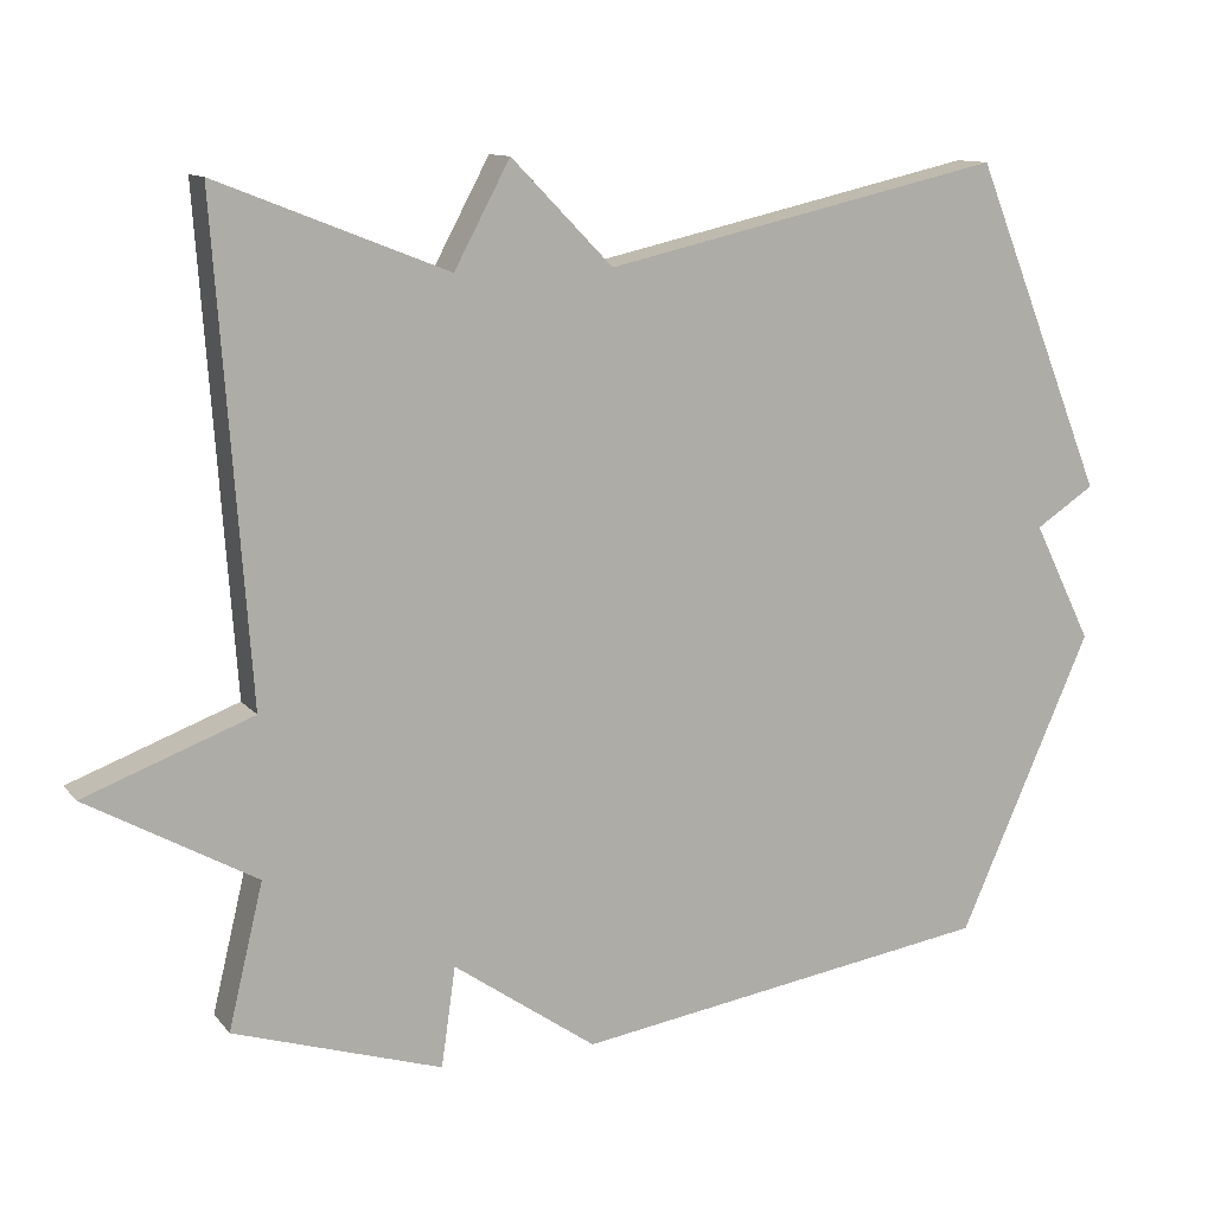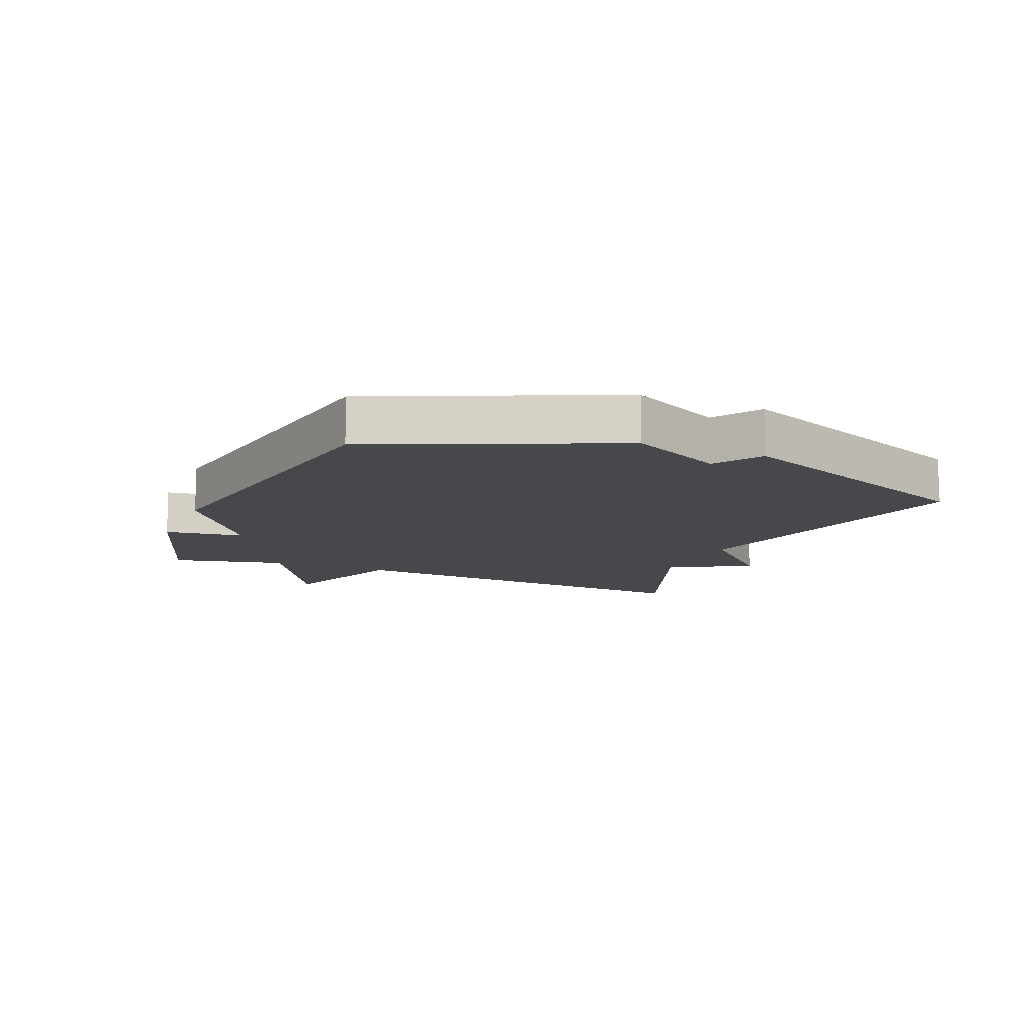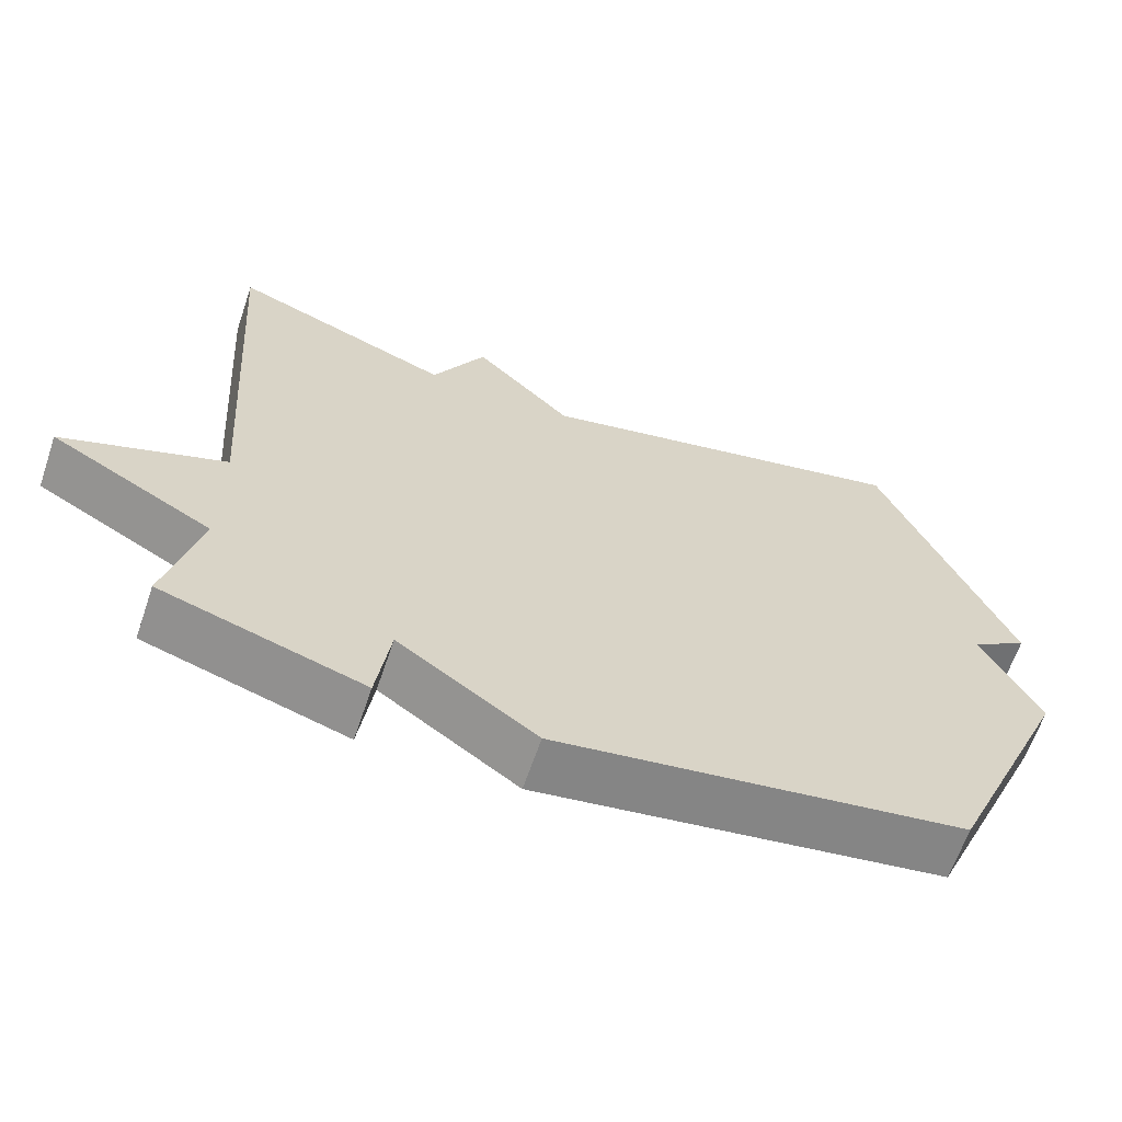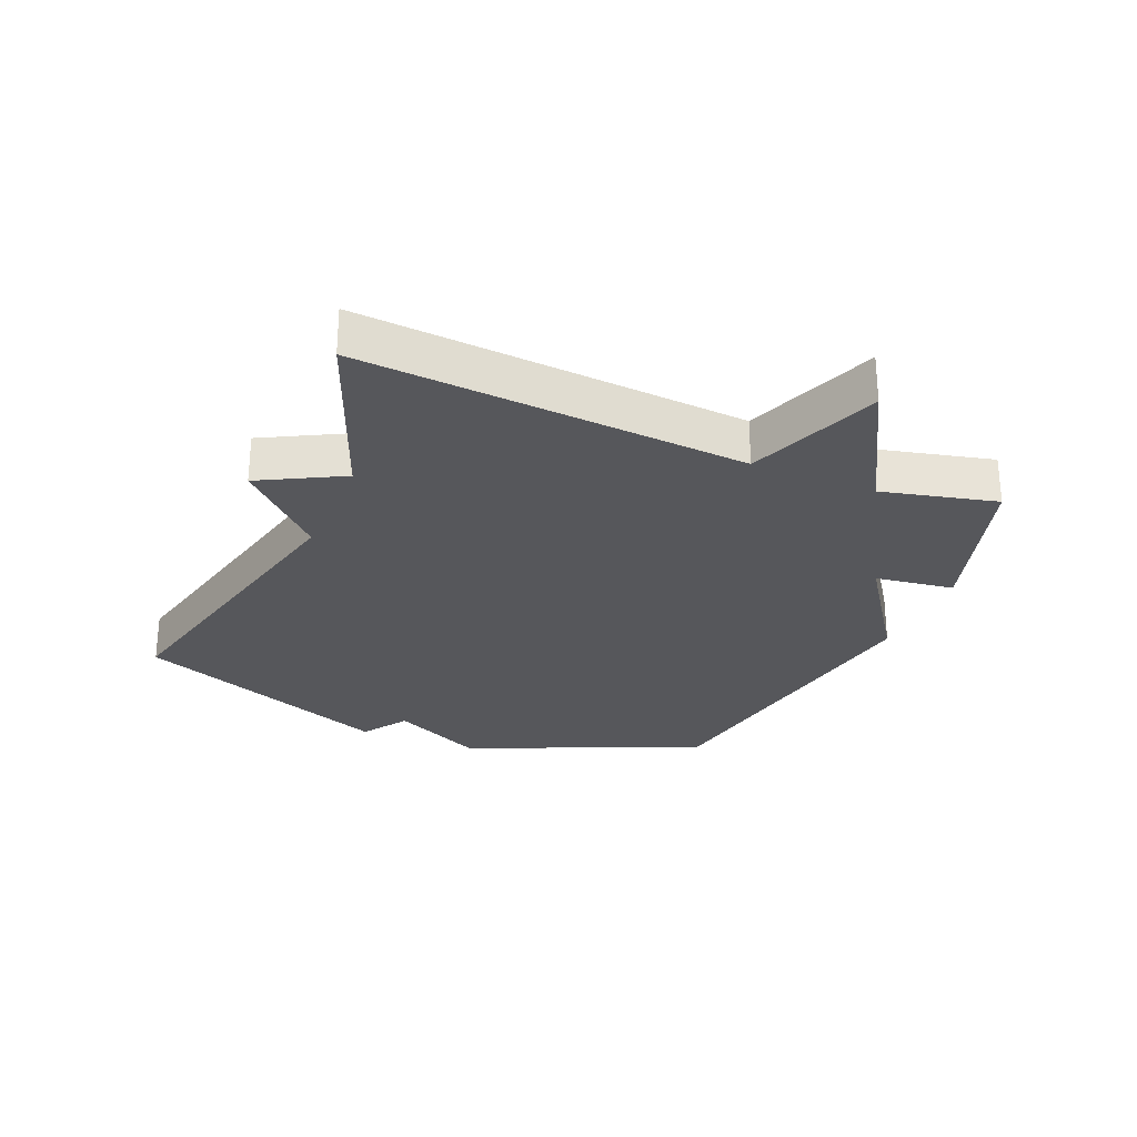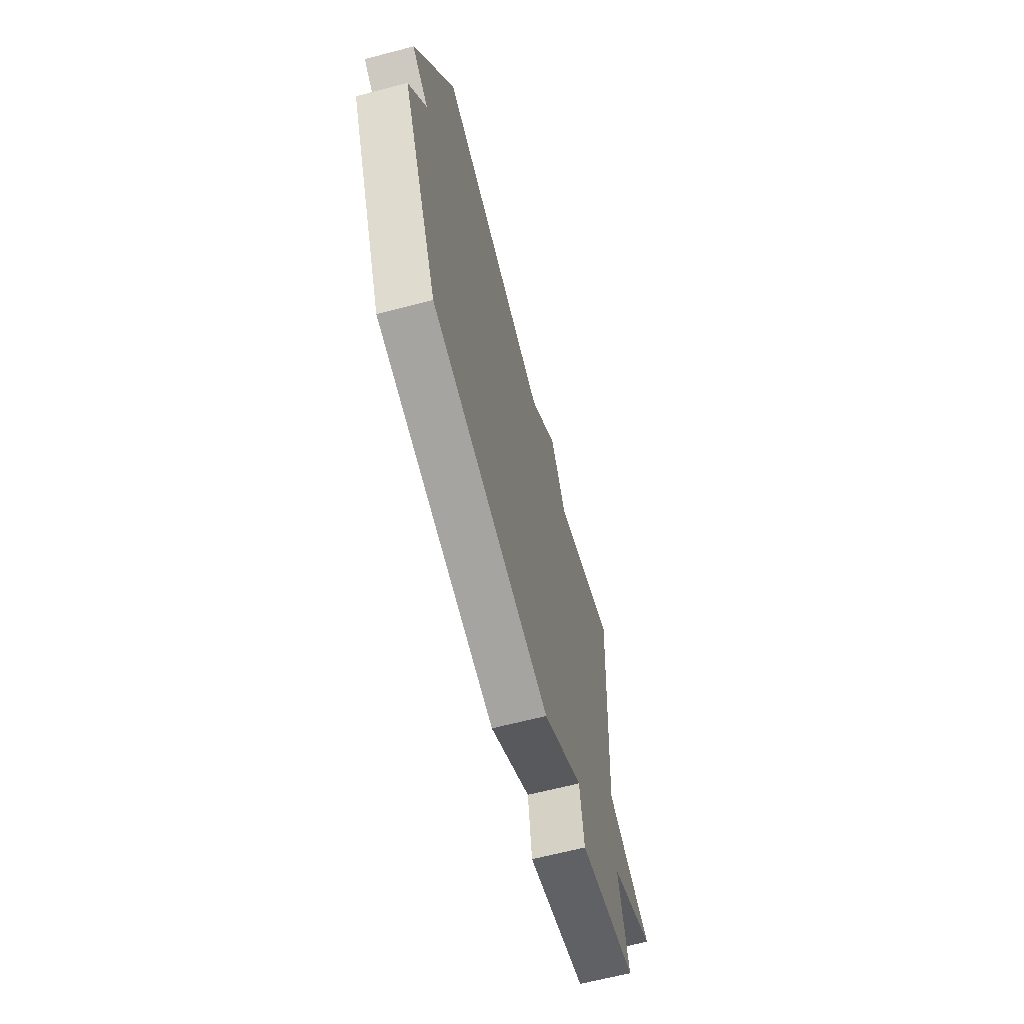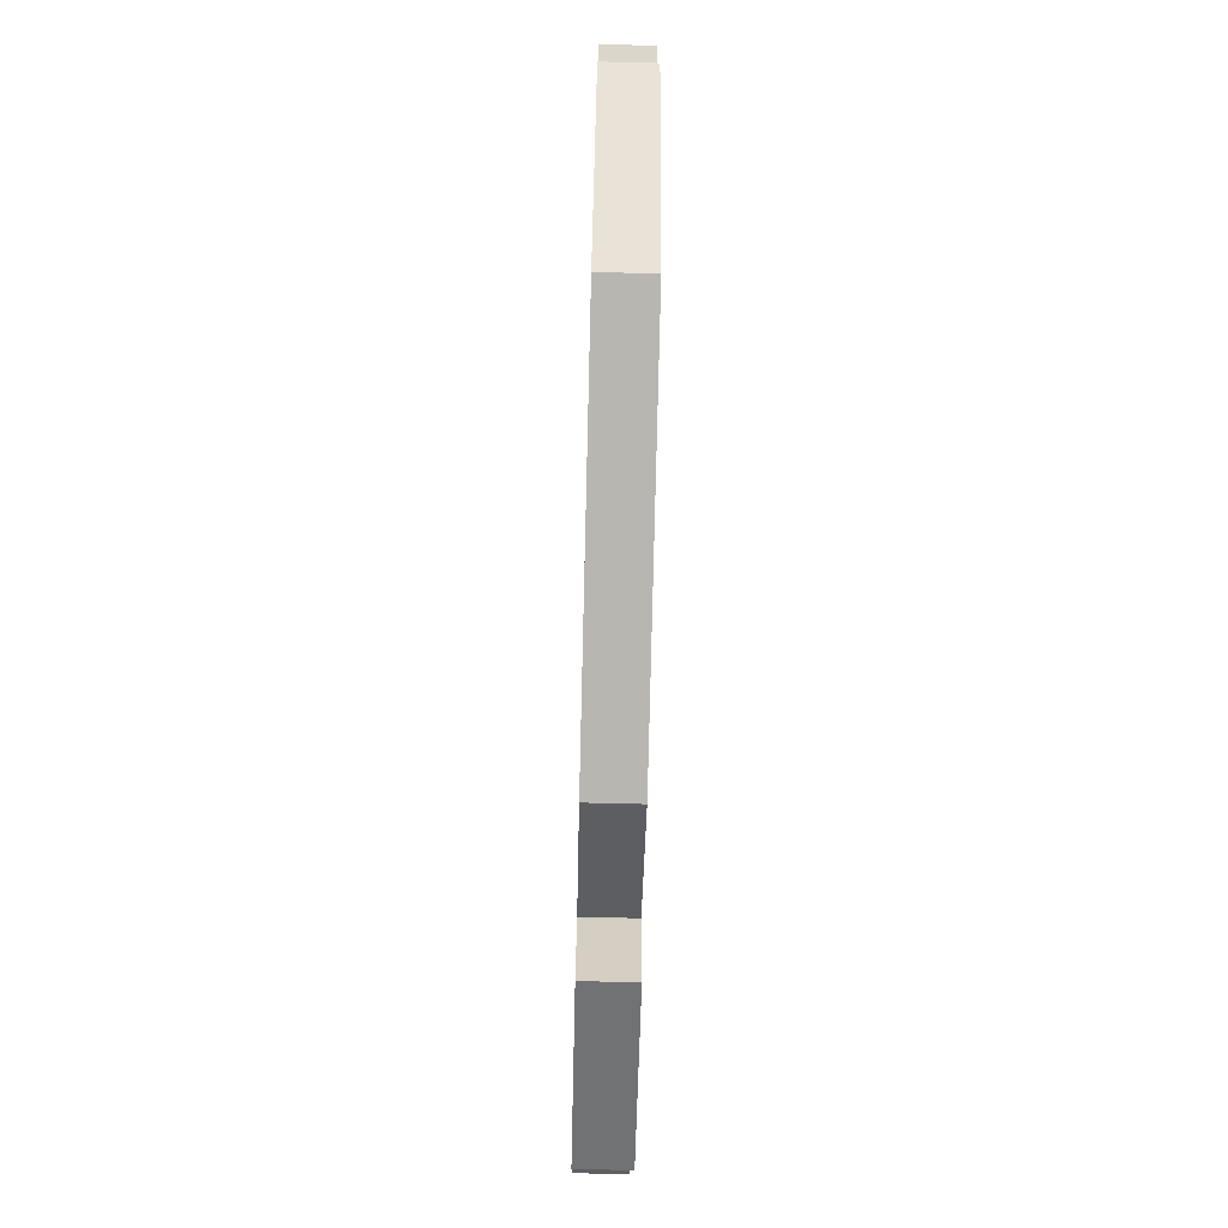
<metadata>
{"format":"obj","ext":"obj","renderer":"f3d","projection":"perspective","resolution":1024,"background":"white","views":[{"elev":11.6,"azim":156.9,"up":"+Z"},{"elev":-11.6,"azim":-113.0,"up":"+Y"},{"elev":-64.2,"azim":161.2,"up":"+Z"},{"elev":-27.2,"azim":67.1,"up":"+Y"},{"elev":-65.1,"azim":-75.3,"up":"+Z"},{"elev":-72.9,"azim":-91.4,"up":"+Z"}]}
</metadata>
<code>
v 0.5 0.07 -0.5
v 0.235 0.07 -0.583
v 0.217 0.07 -0.456
v 0.035 0.07 -0.583
v -0.5 0.07 -0.5
v -0.669 0.07 -0.12
v -0.594 0.07 0.031
v -0.669 0.07 0.08
v -0.5 0.07 0.5
v 0.008 0.07 0.385
v 0.137 0.07 0.517
v 0.208 0.07 0.385
v 0.5 0.07 0.5
v 0.456 0.07 -0.117
v 0.67 0.07 -0.197
v 0.456 0.07 -0.317
v 0.5 0 -0.5
v 0.235 0 -0.583
v 0.217 0 -0.456
v 0.035 0 -0.583
v -0.5 0 -0.5
v -0.669 0 -0.12
v -0.594 0 0.031
v -0.669 0 0.08
v -0.5 0 0.5
v 0.008 0 0.385
v 0.137 0 0.517
v 0.208 0 0.385
v 0.5 0 0.5
v 0.456 0 -0.117
v 0.67 0 -0.197
v 0.456 0 -0.317
f 14 15 16
f 12 13 14
f 12 14 16
f 11 12 16
f 10 11 16
f 10 16 1
f 9 10 1
f 8 9 1
f 7 8 1
f 5 6 7
f 4 5 7
f 3 4 7
f 1 2 3
f 1 3 7
f 32 31 30
f 30 29 28
f 32 30 28
f 32 28 27
f 32 27 26
f 17 32 26
f 17 26 25
f 17 25 24
f 17 24 23
f 23 22 21
f 23 21 20
f 23 20 19
f 19 18 17
f 23 19 17
f 1 17 18 2
f 2 18 19 3
f 3 19 20 4
f 4 20 21 5
f 5 21 22 6
f 6 22 23 7
f 7 23 24 8
f 8 24 25 9
f 9 25 26 10
f 10 26 27 11
f 11 27 28 12
f 12 28 29 13
f 13 29 30 14
f 14 30 31 15
f 15 31 32 16
f 16 32 17 1

</code>
